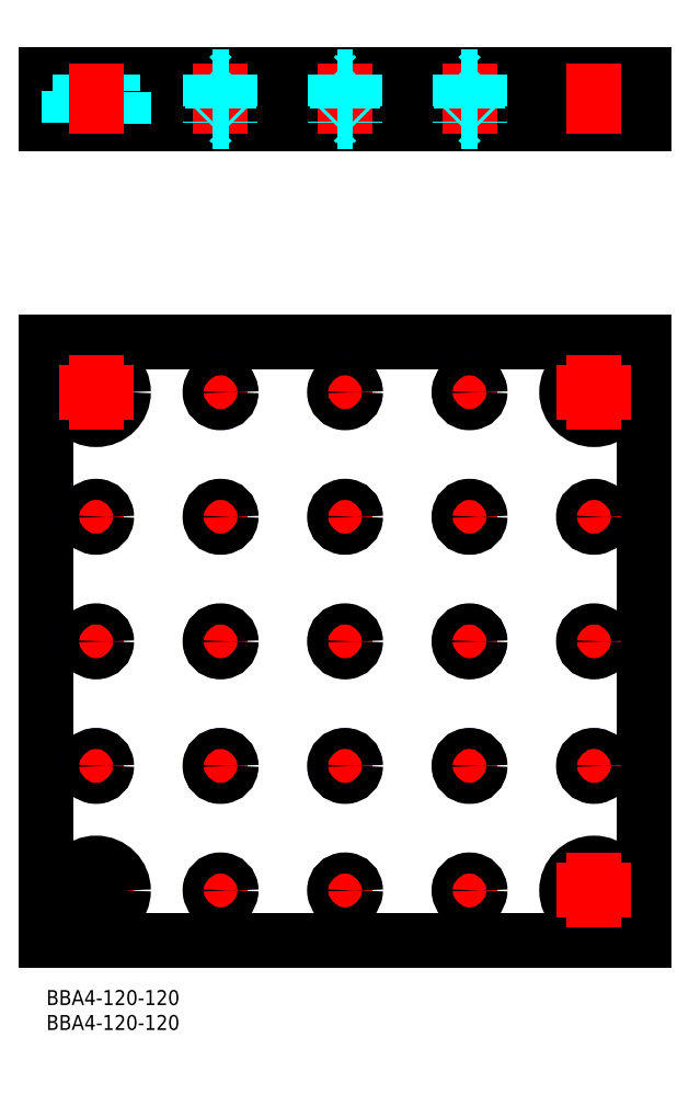
<metadata>
{"format":"dxf","ext":"dxf","renderer":"ezdxf+matplotlib","layout":"modelspace","background":"white","min_lineweight":24,"dpi":150}
</metadata>
<code>
0
SECTION
2
ENTITIES
0
INSERT
8
MSM_CONTINUOUS
2
*U2
10
0
20
0
30
0
0
INSERT
8
MSM_CONTINUOUS
2
*U3
10
0
20
0
30
0
0
LINE
8
MSM_CONTINUOUS
10
7.1e-15
20
10
30
0
11
7.1e-15
21
130
31
0
0
LINE
8
MSM_CONTINUOUS
10
120
20
130
30
0
11
120
21
10
31
0
0
LINE
8
MSM_CONTINUOUS
10
120
20
10
30
0
11
7.1e-15
21
10
31
0
0
CIRCLE
8
MSM_CONTINUOUS
10
10
20
20
30
0
40
3.25
0
CIRCLE
8
MSM_CONTINUOUS
10
110
20
20
30
0
40
3.25
0
CIRCLE
8
MSM_CONTINUOUS
10
110
20
20
30
0
40
5.5
0
LINE
8
MSM_CONTINUOUS
10
7.1e-15
20
130
30
0
11
120
21
130
31
0
0
CIRCLE
8
MSM_CONTINUOUS
10
10
20
120
30
0
40
3.25
0
CIRCLE
8
MSM_CONTINUOUS
10
10
20
120
30
0
40
5.5
0
LINE
8
MSM_CONTINUOUS
10
7.1e-15
20
173.9
30
0
11
7.1e-15
21
183.9
31
0
0
CIRCLE
8
MSM_CONTINUOUS
10
110
20
120
30
0
40
3.25
0
CIRCLE
8
MSM_CONTINUOUS
10
110
20
120
30
0
40
5.5
0
LINE
8
MSM_DASHED
10
104.5
20
173.9
30
0
11
104.5
21
180.4
31
0
0
LINE
8
MSM_DASHED
10
104.5
20
180.4
30
0
11
115.5
21
180.4
31
0
0
LINE
8
MSM_DASHED
10
106.7
20
180.4
30
0
11
106.7
21
183.9
31
0
0
LINE
8
MSM_CONTINUOUS
10
-1.42e-14
20
183.9
30
0
11
120
21
183.9
31
0
0
LINE
8
MSM_CONTINUOUS
10
120
20
173.9
30
0
11
-1.42e-14
21
173.9
31
0
0
LINE
8
MSM_DASHED
10
115.5
20
180.4
30
0
11
115.5
21
173.9
31
0
0
LINE
8
MSM_DASHED
10
113.2
20
180.4
30
0
11
113.2
21
183.9
31
0
0
LINE
8
MSM_CONTINUOUS
10
120
20
183.9
30
0
11
120
21
173.9
31
0
0
LINE
8
MSM_CENTER
10
35
20
24
30
0
11
35
21
16
31
0
0
CIRCLE
8
MSM_CONTINUOUS
10
35
20
20
30
0
40
1.621
0
CIRCLE
8
MSM_NARROW
10
35
20
20
30
0
40
2
0
LINE
8
MSM_CENTER
10
31
20
20
30
0
11
39
21
20
31
0
0
LINE
8
MSM_CENTER
10
60
20
24
30
0
11
60
21
16
31
0
0
CIRCLE
8
MSM_CONTINUOUS
10
60
20
20
30
0
40
1.621
0
CIRCLE
8
MSM_NARROW
10
60
20
20
30
0
40
2
0
LINE
8
MSM_CENTER
10
56
20
20
30
0
11
64
21
20
31
0
0
LINE
8
MSM_CENTER
10
85
20
24
30
0
11
85
21
16
31
0
0
CIRCLE
8
MSM_CONTINUOUS
10
85
20
20
30
0
40
1.621
0
CIRCLE
8
MSM_NARROW
10
85
20
20
30
0
40
2
0
LINE
8
MSM_CENTER
10
81
20
20
30
0
11
89
21
20
31
0
0
LINE
8
MSM_CENTER
10
110
20
49
30
0
11
110
21
41
31
0
0
CIRCLE
8
MSM_CONTINUOUS
10
110
20
45
30
0
40
1.621
0
CIRCLE
8
MSM_NARROW
10
110
20
45
30
0
40
2
0
LINE
8
MSM_CENTER
10
106
20
45
30
0
11
114
21
45
31
0
0
LINE
8
MSM_CENTER
10
85
20
49
30
0
11
85
21
41
31
0
0
CIRCLE
8
MSM_CONTINUOUS
10
85
20
45
30
0
40
1.621
0
CIRCLE
8
MSM_NARROW
10
85
20
45
30
0
40
2
0
LINE
8
MSM_CENTER
10
81
20
45
30
0
11
89
21
45
31
0
0
LINE
8
MSM_CENTER
10
60
20
49
30
0
11
60
21
41
31
0
0
CIRCLE
8
MSM_CONTINUOUS
10
60
20
45
30
0
40
1.621
0
CIRCLE
8
MSM_NARROW
10
60
20
45
30
0
40
2
0
LINE
8
MSM_CENTER
10
56
20
45
30
0
11
64
21
45
31
0
0
LINE
8
MSM_CENTER
10
35
20
49
30
0
11
35
21
41
31
0
0
CIRCLE
8
MSM_CONTINUOUS
10
35
20
45
30
0
40
1.621
0
CIRCLE
8
MSM_NARROW
10
35
20
45
30
0
40
2
0
LINE
8
MSM_CENTER
10
31
20
45
30
0
11
39
21
45
31
0
0
LINE
8
MSM_CENTER
10
10
20
49
30
0
11
10
21
41
31
0
0
CIRCLE
8
MSM_CONTINUOUS
10
10
20
45
30
0
40
1.621
0
CIRCLE
8
MSM_NARROW
10
10
20
45
30
0
40
2
0
LINE
8
MSM_CENTER
10
6
20
45
30
0
11
14
21
45
31
0
0
LINE
8
MSM_CENTER
10
10
20
74
30
0
11
10
21
66
31
0
0
CIRCLE
8
MSM_CONTINUOUS
10
10
20
70
30
0
40
1.621
0
CIRCLE
8
MSM_NARROW
10
10
20
70
30
0
40
2
0
LINE
8
MSM_CENTER
10
6
20
70
30
0
11
14
21
70
31
0
0
LINE
8
MSM_CENTER
10
35
20
74
30
0
11
35
21
66
31
0
0
CIRCLE
8
MSM_CONTINUOUS
10
35
20
70
30
0
40
1.621
0
CIRCLE
8
MSM_NARROW
10
35
20
70
30
0
40
2
0
LINE
8
MSM_CENTER
10
31
20
70
30
0
11
39
21
70
31
0
0
LINE
8
MSM_CENTER
10
60
20
74
30
0
11
60
21
66
31
0
0
CIRCLE
8
MSM_CONTINUOUS
10
60
20
70
30
0
40
1.621
0
CIRCLE
8
MSM_NARROW
10
60
20
70
30
0
40
2
0
LINE
8
MSM_CENTER
10
56
20
70
30
0
11
64
21
70
31
0
0
LINE
8
MSM_CENTER
10
85
20
74
30
0
11
85
21
66
31
0
0
CIRCLE
8
MSM_CONTINUOUS
10
85
20
70
30
0
40
1.621
0
CIRCLE
8
MSM_NARROW
10
85
20
70
30
0
40
2
0
LINE
8
MSM_CENTER
10
81
20
70
30
0
11
89
21
70
31
0
0
LINE
8
MSM_CENTER
10
110
20
74
30
0
11
110
21
66
31
0
0
CIRCLE
8
MSM_CONTINUOUS
10
110
20
70
30
0
40
1.621
0
CIRCLE
8
MSM_NARROW
10
110
20
70
30
0
40
2
0
LINE
8
MSM_CENTER
10
106
20
70
30
0
11
114
21
70
31
0
0
LINE
8
MSM_CENTER
10
110
20
99
30
0
11
110
21
91
31
0
0
CIRCLE
8
MSM_CONTINUOUS
10
110
20
95
30
0
40
1.621
0
CIRCLE
8
MSM_NARROW
10
110
20
95
30
0
40
2
0
LINE
8
MSM_CENTER
10
106
20
95
30
0
11
114
21
95
31
0
0
LINE
8
MSM_CENTER
10
85
20
99
30
0
11
85
21
91
31
0
0
CIRCLE
8
MSM_CONTINUOUS
10
85
20
95
30
0
40
1.621
0
CIRCLE
8
MSM_NARROW
10
85
20
95
30
0
40
2
0
LINE
8
MSM_CENTER
10
81
20
95
30
0
11
89
21
95
31
0
0
LINE
8
MSM_CENTER
10
60
20
99
30
0
11
60
21
91
31
0
0
CIRCLE
8
MSM_CONTINUOUS
10
60
20
95
30
0
40
1.621
0
CIRCLE
8
MSM_NARROW
10
60
20
95
30
0
40
2
0
LINE
8
MSM_CENTER
10
56
20
95
30
0
11
64
21
95
31
0
0
LINE
8
MSM_CENTER
10
35
20
99
30
0
11
35
21
91
31
0
0
CIRCLE
8
MSM_CONTINUOUS
10
35
20
95
30
0
40
1.621
0
CIRCLE
8
MSM_NARROW
10
35
20
95
30
0
40
2
0
LINE
8
MSM_CENTER
10
31
20
95
30
0
11
39
21
95
31
0
0
LINE
8
MSM_CENTER
10
10
20
99
30
0
11
10
21
91
31
0
0
CIRCLE
8
MSM_CONTINUOUS
10
10
20
95
30
0
40
1.621
0
CIRCLE
8
MSM_NARROW
10
10
20
95
30
0
40
2
0
LINE
8
MSM_CENTER
10
6
20
95
30
0
11
14
21
95
31
0
0
LINE
8
MSM_CENTER
10
35
20
124
30
0
11
35
21
116
31
0
0
CIRCLE
8
MSM_CONTINUOUS
10
35
20
120
30
0
40
1.621
0
CIRCLE
8
MSM_NARROW
10
35
20
120
30
0
40
2
0
LINE
8
MSM_CENTER
10
31
20
120
30
0
11
39
21
120
31
0
0
LINE
8
MSM_CENTER
10
60
20
124
30
0
11
60
21
116
31
0
0
CIRCLE
8
MSM_CONTINUOUS
10
60
20
120
30
0
40
1.621
0
CIRCLE
8
MSM_NARROW
10
60
20
120
30
0
40
2
0
LINE
8
MSM_CENTER
10
56
20
120
30
0
11
64
21
120
31
0
0
LINE
8
MSM_CENTER
10
85
20
124
30
0
11
85
21
116
31
0
0
CIRCLE
8
MSM_CONTINUOUS
10
85
20
120
30
0
40
1.621
0
CIRCLE
8
MSM_NARROW
10
85
20
120
30
0
40
2
0
LINE
8
MSM_CENTER
10
81
20
120
30
0
11
89
21
120
31
0
0
LINE
8
MSM_DASHED
10
4.5
20
180.4
30
0
11
4.5
21
173.9
31
0
0
LINE
8
MSM_DASHED
10
15.5
20
180.4
30
0
11
4.5
21
180.4
31
0
0
LINE
8
MSM_DASHED
10
6.75
20
180.4
30
0
11
6.75
21
183.9
31
0
0
LINE
8
MSM_DASHED
10
15.5
20
173.9
30
0
11
15.5
21
180.4
31
0
0
LINE
8
MSM_DASHED
10
13.25
20
180.4
30
0
11
13.25
21
183.9
31
0
0
LINE
8
MSM_CENTER
10
60
20
185.9
30
0
11
60
21
171.9
31
0
0
LINE
8
MSM_CENTER
10
35
20
185.9
30
0
11
35
21
171.9
31
0
0
LINE
8
MSM_DASHED
10
36.62
20
183.4
30
0
11
37.12
21
183.9
31
0
0
LINE
8
MSM_DASHED
10
33.38
20
183.4
30
0
11
32.88
21
183.9
31
0
0
LINE
8
MSM_DASHED
10
33.38
20
183.4
30
0
11
36.62
21
183.4
31
0
0
LINE
8
MSM_DASHED
10
36.62
20
183.4
30
0
11
36.62
21
174.4
31
0
0
LINE
8
MSM_DASHED
10
33.38
20
183.4
30
0
11
33.38
21
174.4
31
0
0
LINE
8
MSM_DASHED
10
33
20
183.7
30
0
11
33
21
174
31
0
0
LINE
8
MSM_DASHED
10
37
20
183.7
30
0
11
37
21
174
31
0
0
LINE
8
MSM_DASHED
10
33.38
20
174.4
30
0
11
36.62
21
174.4
31
0
0
LINE
8
MSM_CENTER
10
85
20
185.9
30
0
11
85
21
171.9
31
0
0
LINE
8
MSM_CENTER
10
10
20
127.5
30
0
11
10
21
112.5
31
0
0
LINE
8
MSM_CENTER
10
17.5
20
120
30
0
11
2.5
21
120
31
0
0
LINE
8
MSM_CENTER
10
110
20
127.5
30
0
11
110
21
112.5
31
0
0
LINE
8
MSM_CENTER
10
102.5
20
120
30
0
11
117.5
21
120
31
0
0
LINE
8
MSM_CENTER
10
10
20
12.5
30
0
11
10
21
27.5
31
0
0
LINE
8
MSM_CENTER
10
17.5
20
20
30
0
11
2.5
21
20
31
0
0
LINE
8
MSM_CENTER
10
110
20
12.5
30
0
11
110
21
27.5
31
0
0
LINE
8
MSM_CENTER
10
102.5
20
20
30
0
11
117.5
21
20
31
0
0
LINE
8
MSM_CENTER
10
10
20
171.9
30
0
11
10
21
185.9
31
0
0
LINE
8
MSM_CENTER
10
110
20
171.9
30
0
11
110
21
185.9
31
0
0
LINE
8
MSM_DASHED
10
36.62
20
174.4
30
0
11
37.12
21
173.9
31
0
0
LINE
8
MSM_DASHED
10
33.38
20
174.4
30
0
11
32.88
21
173.9
31
0
0
LINE
8
MSM_DASHED
10
58.38
20
183.4
30
0
11
57.88
21
183.9
31
0
0
LINE
8
MSM_DASHED
10
58.38
20
183.4
30
0
11
61.62
21
183.4
31
0
0
LINE
8
MSM_DASHED
10
58.38
20
174.4
30
0
11
61.62
21
174.4
31
0
0
LINE
8
MSM_DASHED
10
58.38
20
174.4
30
0
11
57.88
21
173.9
31
0
0
LINE
8
MSM_DASHED
10
58
20
183.7
30
0
11
58
21
174
31
0
0
LINE
8
MSM_DASHED
10
58.38
20
183.4
30
0
11
58.38
21
174.4
31
0
0
LINE
8
MSM_DASHED
10
61.62
20
183.4
30
0
11
62.12
21
183.9
31
0
0
LINE
8
MSM_DASHED
10
61.62
20
174.4
30
0
11
62.12
21
173.9
31
0
0
LINE
8
MSM_DASHED
10
61.62
20
183.4
30
0
11
61.62
21
174.4
31
0
0
LINE
8
MSM_DASHED
10
62
20
183.7
30
0
11
62
21
174
31
0
0
LINE
8
MSM_DASHED
10
83.38
20
183.4
30
0
11
82.88
21
183.9
31
0
0
LINE
8
MSM_DASHED
10
83.38
20
183.4
30
0
11
86.62
21
183.4
31
0
0
LINE
8
MSM_DASHED
10
83.38
20
174.4
30
0
11
86.62
21
174.4
31
0
0
LINE
8
MSM_DASHED
10
83.38
20
174.4
30
0
11
82.88
21
173.9
31
0
0
LINE
8
MSM_DASHED
10
83
20
183.7
30
0
11
83
21
174
31
0
0
LINE
8
MSM_DASHED
10
83.38
20
183.4
30
0
11
83.38
21
174.4
31
0
0
LINE
8
MSM_DASHED
10
86.62
20
183.4
30
0
11
87.12
21
183.9
31
0
0
LINE
8
MSM_DASHED
10
86.62
20
174.4
30
0
11
87.12
21
173.9
31
0
0
LINE
8
MSM_DASHED
10
86.62
20
183.4
30
0
11
86.62
21
174.4
31
0
0
LINE
8
MSM_DASHED
10
87
20
183.7
30
0
11
87
21
174
31
0
0
CIRCLE
8
MSM_CONTINUOUS
10
10
20
20
30
0
40
5.5
0
CIRCLE
8
MSM_CONTINUOUS
10
85
20
120
30
0
40
2.121
0
CIRCLE
8
MSM_CONTINUOUS
10
85
20
95
30
0
40
2.121
0
CIRCLE
8
MSM_CONTINUOUS
10
60
20
120
30
0
40
2.121
0
CIRCLE
8
MSM_CONTINUOUS
10
60
20
95
30
0
40
2.121
0
CIRCLE
8
MSM_CONTINUOUS
10
60
20
45
30
0
40
2.121
0
CIRCLE
8
MSM_CONTINUOUS
10
85
20
45
30
0
40
2.121
0
CIRCLE
8
MSM_CONTINUOUS
10
60
20
70
30
0
40
2.121
0
CIRCLE
8
MSM_CONTINUOUS
10
85
20
70
30
0
40
2.121
0
CIRCLE
8
MSM_CONTINUOUS
10
60
20
20
30
0
40
2.121
0
CIRCLE
8
MSM_CONTINUOUS
10
85
20
20
30
0
40
2.121
0
CIRCLE
8
MSM_CONTINUOUS
10
110
20
95
30
0
40
2.121
0
CIRCLE
8
MSM_CONTINUOUS
10
110
20
70
30
0
40
2.121
0
CIRCLE
8
MSM_CONTINUOUS
10
110
20
45
30
0
40
2.121
0
CIRCLE
8
MSM_CONTINUOUS
10
35
20
120
30
0
40
2.121
0
CIRCLE
8
MSM_CONTINUOUS
10
35
20
95
30
0
40
2.121
0
CIRCLE
8
MSM_CONTINUOUS
10
35
20
70
30
0
40
2.121
0
CIRCLE
8
MSM_CONTINUOUS
10
35
20
45
30
0
40
2.121
0
CIRCLE
8
MSM_CONTINUOUS
10
35
20
20
30
0
40
2.121
0
CIRCLE
8
MSM_CONTINUOUS
10
10
20
95
30
0
40
2.121
0
CIRCLE
8
MSM_CONTINUOUS
10
10
20
70
30
0
40
2.121
0
CIRCLE
8
MSM_CONTINUOUS
10
10
20
45
30
0
40
2.121
0
ENDSEC
0
EOF

</code>
